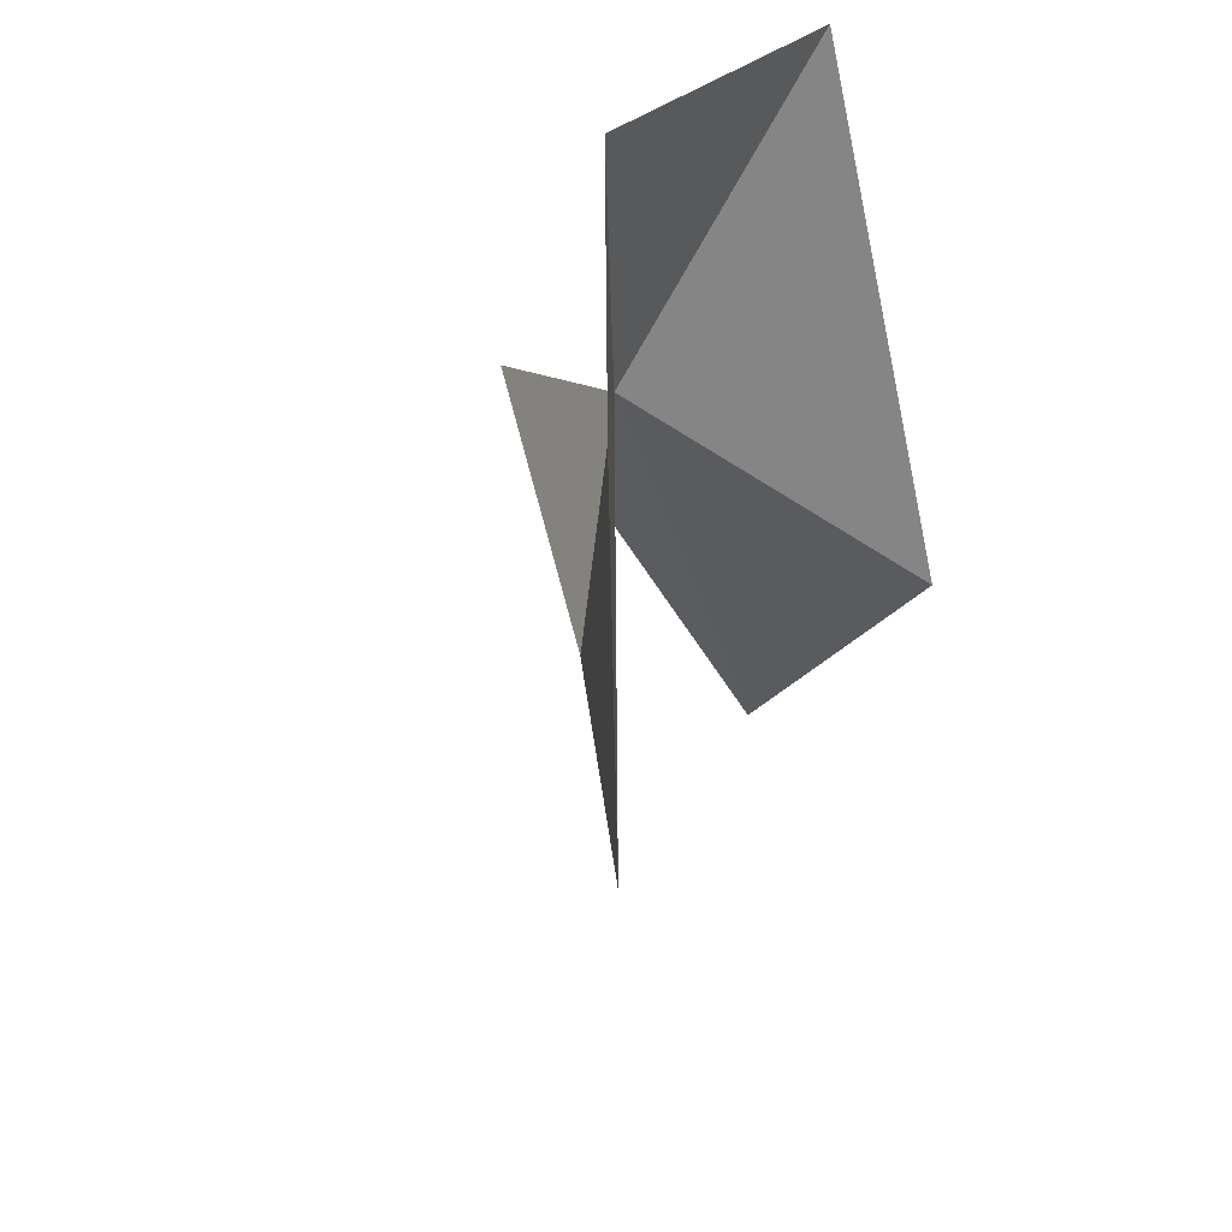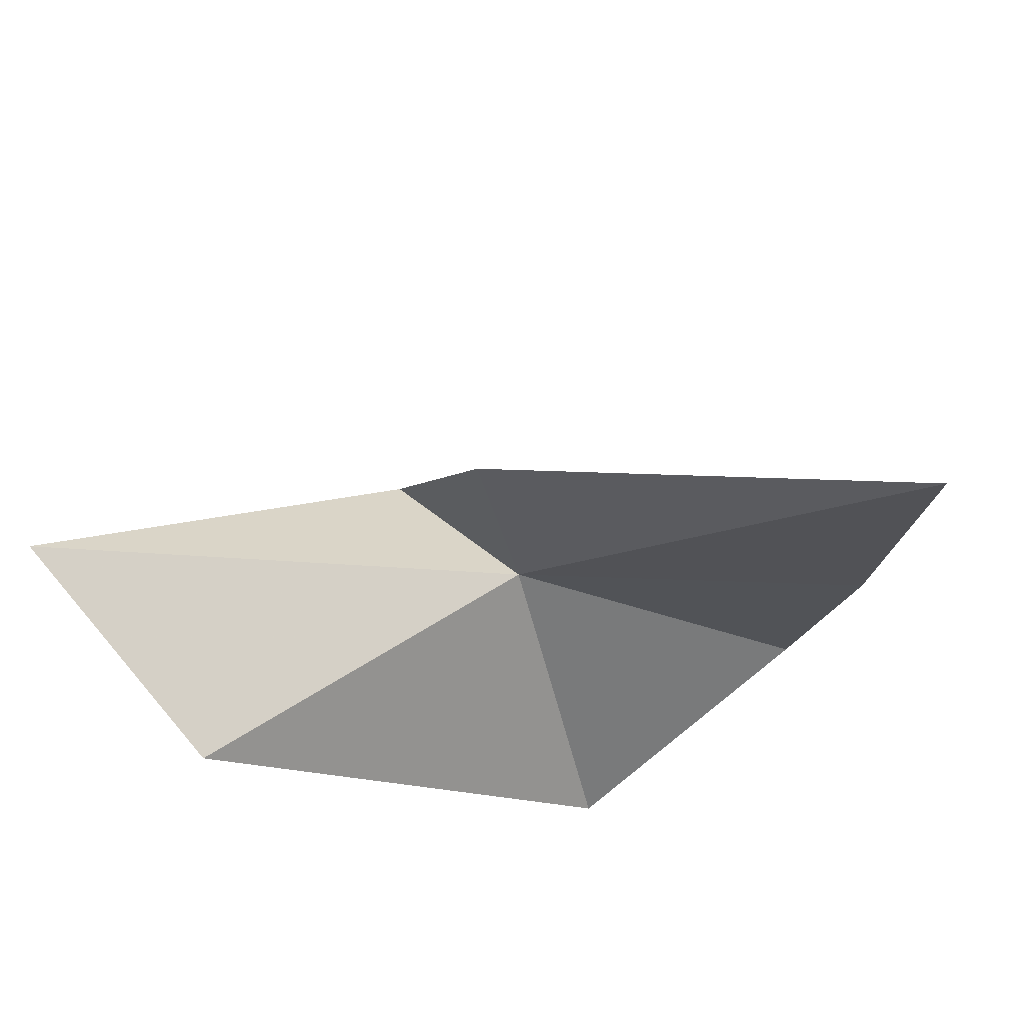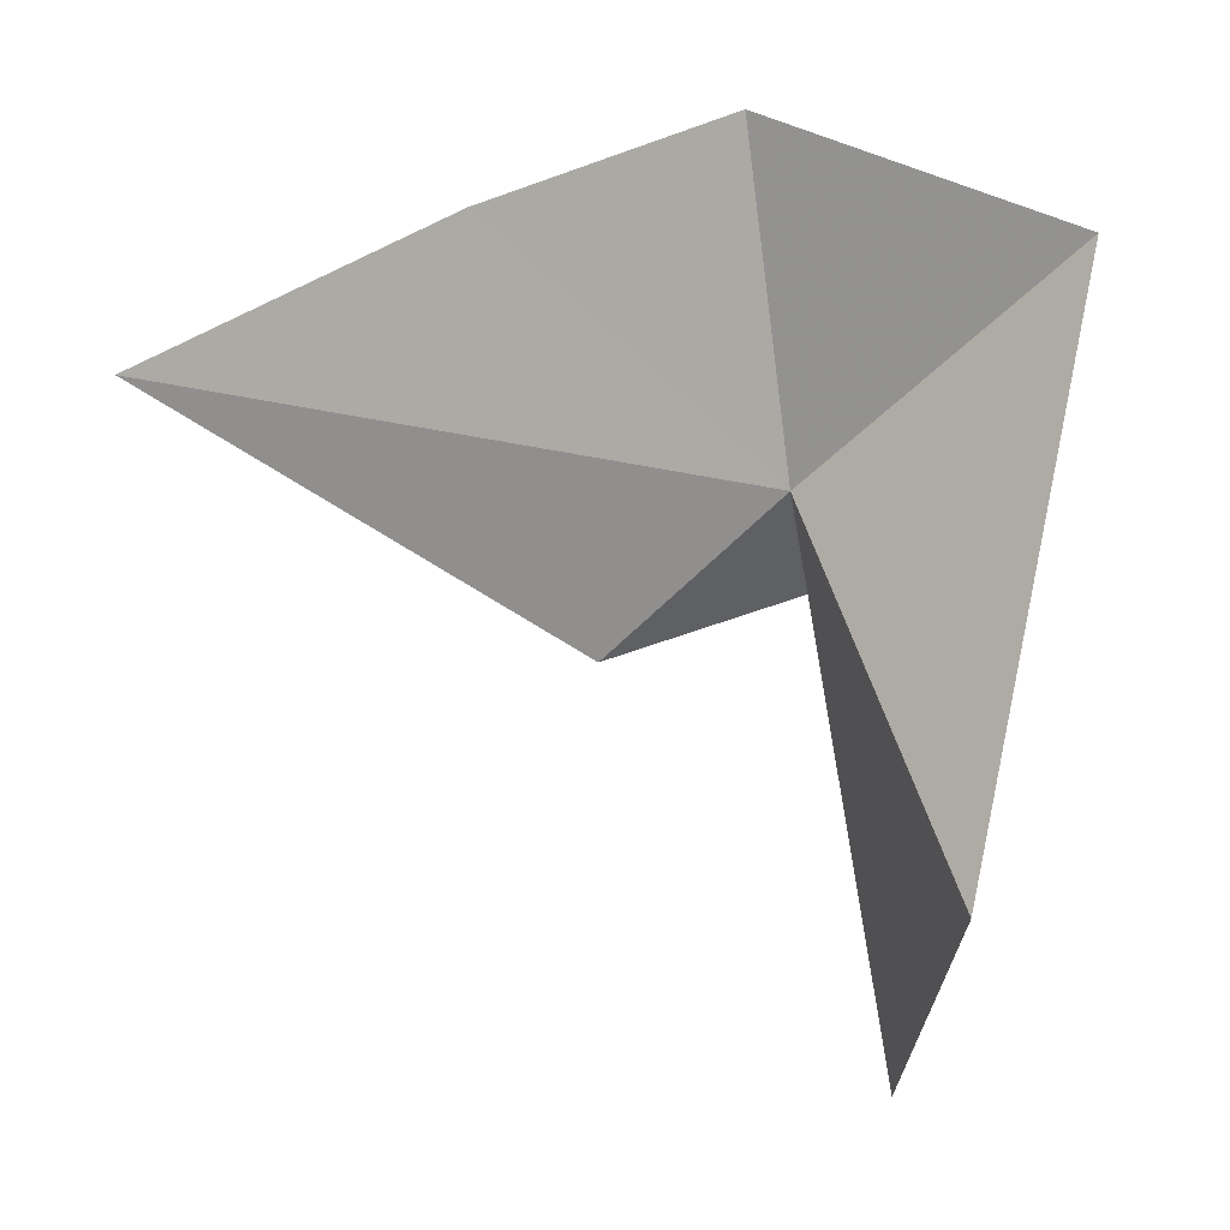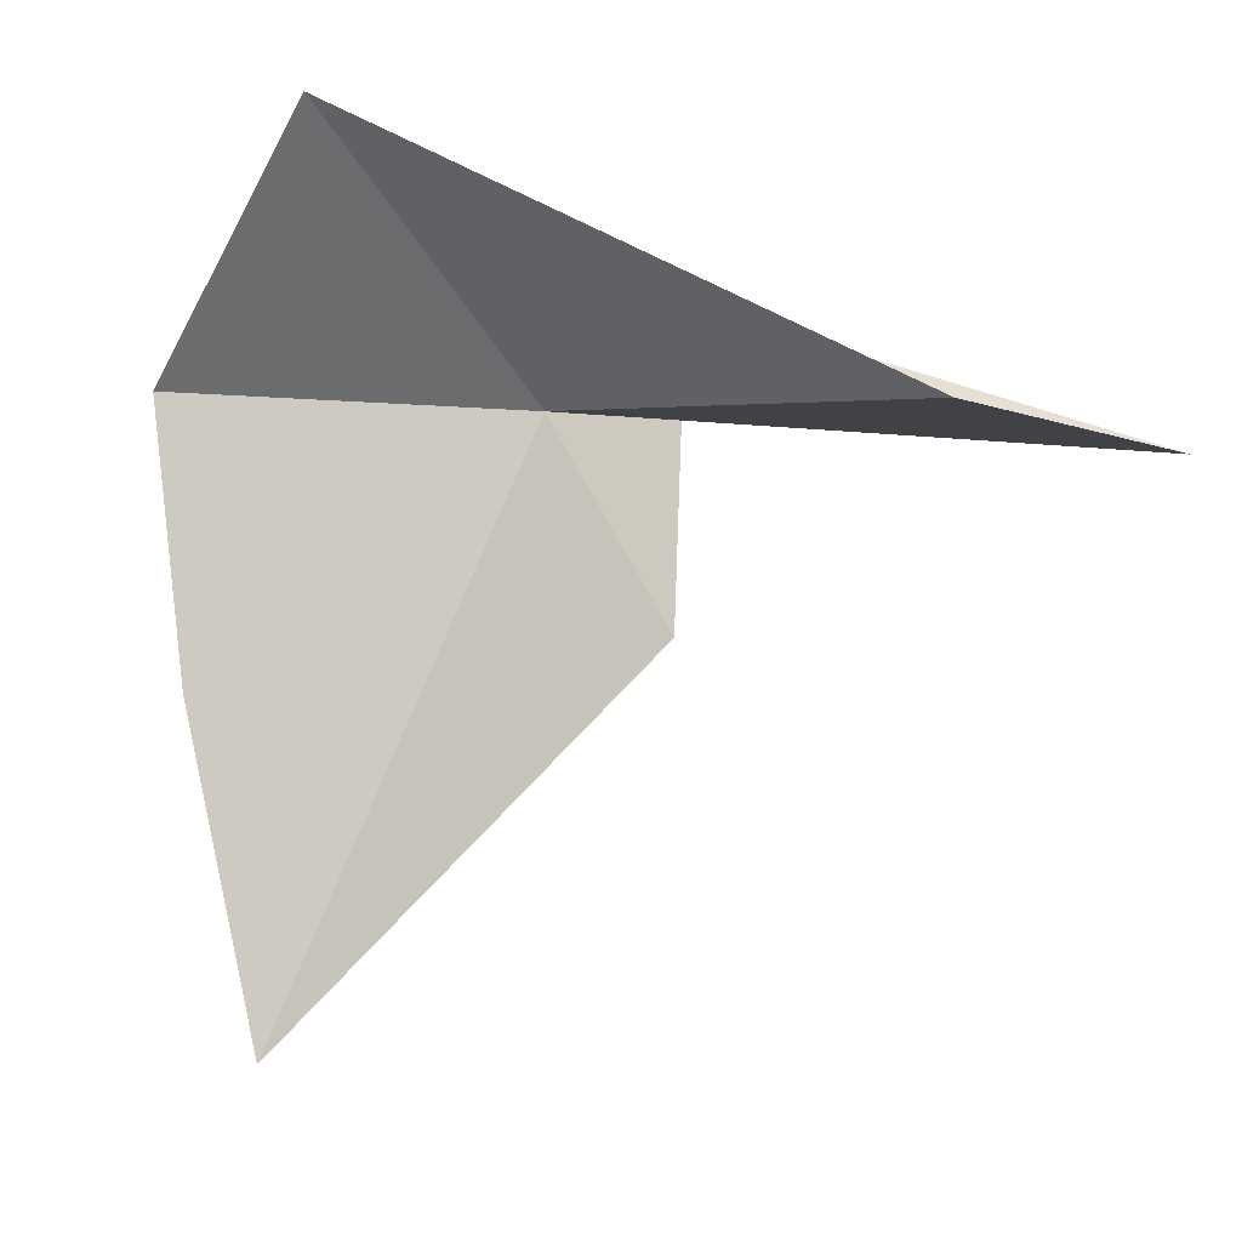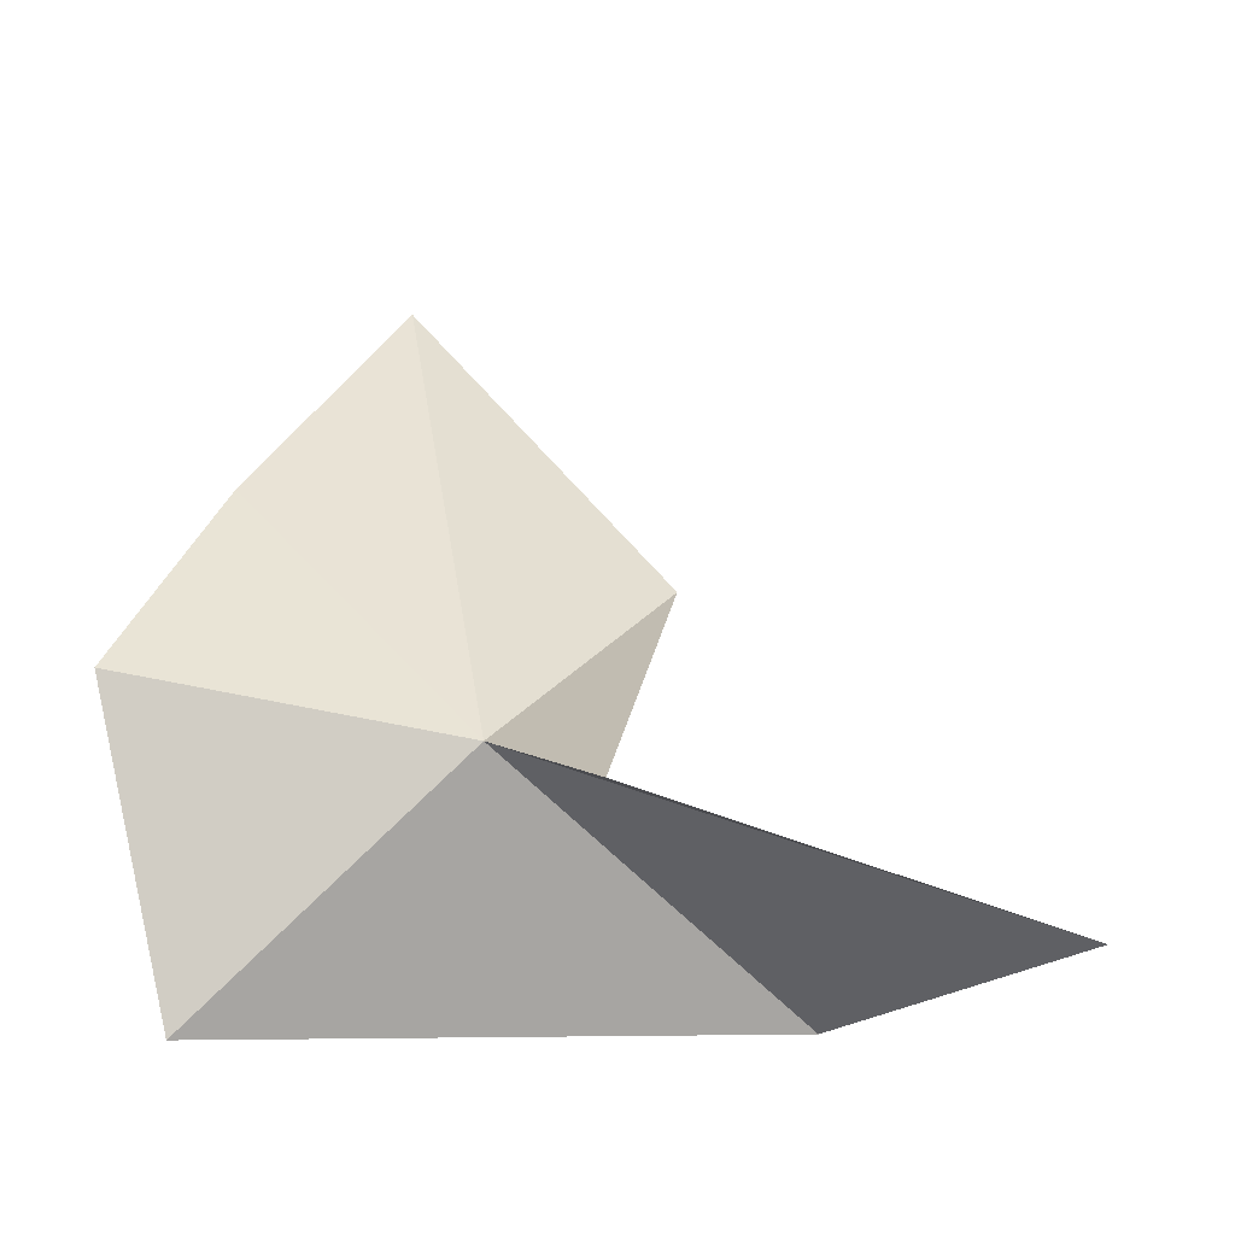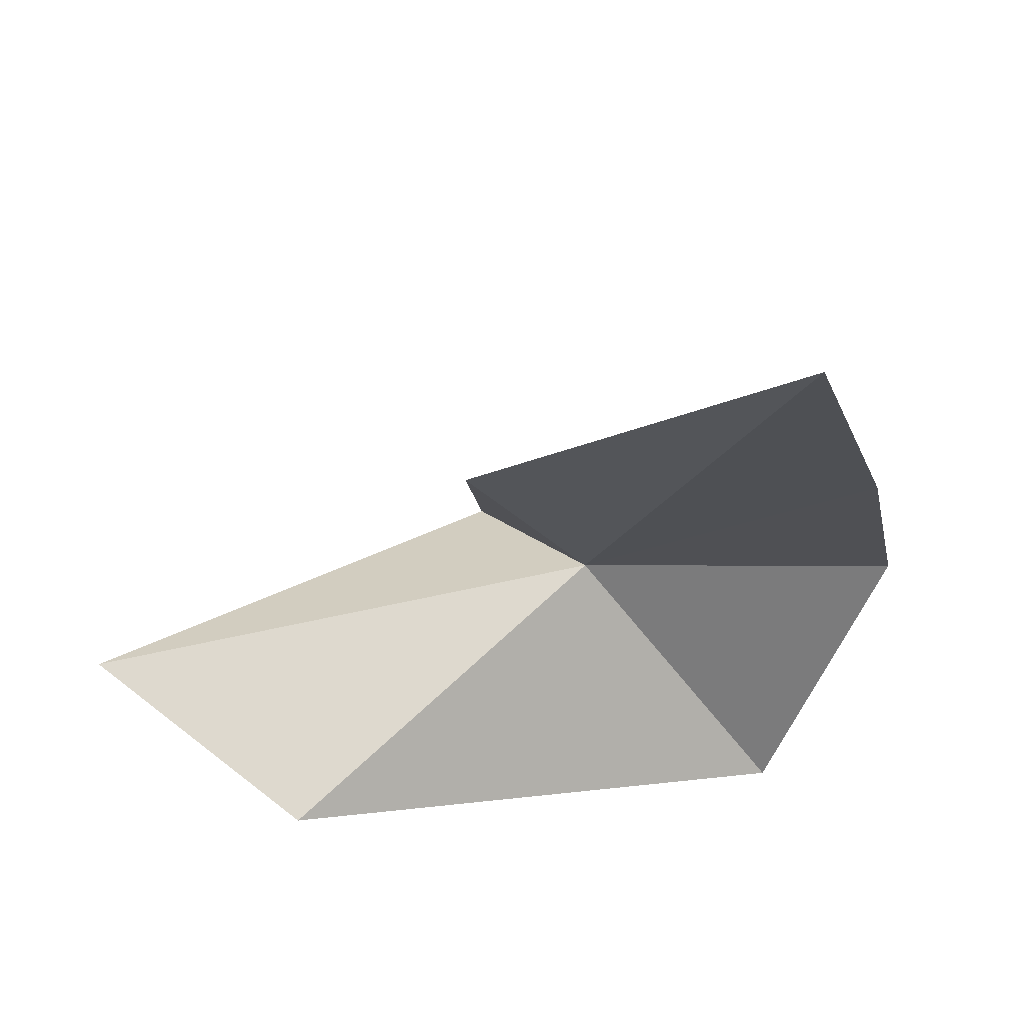
<metadata>
{"format":"obj","ext":"obj","renderer":"f3d","projection":"perspective","resolution":1024,"background":"white","views":[{"elev":51.4,"azim":-68.9,"up":"+Z"},{"elev":-39.9,"azim":-120.1,"up":"+Y"},{"elev":-75.6,"azim":-0.3,"up":"+Y"},{"elev":-72.0,"azim":78.7,"up":"+Y"},{"elev":62.7,"azim":94.6,"up":"+Y"},{"elev":-40.4,"azim":-95.9,"up":"+Y"}]}
</metadata>
<code>
v -3.453 -27.55 145.8
v 11.88 -33.69 160.9
v 5.186 -44.38 127
v 2.15 -18.41 139
v -6.34 -28.2 166.7
v -20.9 -33.99 162.1
v -38.17 -41.15 154.4
v -14.06 -29.69 136.5
v 2.527 -34.31 112.6
f 1 3 2
f 1 2 5
f 1 5 6
f 1 6 7
f 1 7 8
f 1 9 3
f 1 8 4
f 1 4 9

</code>
